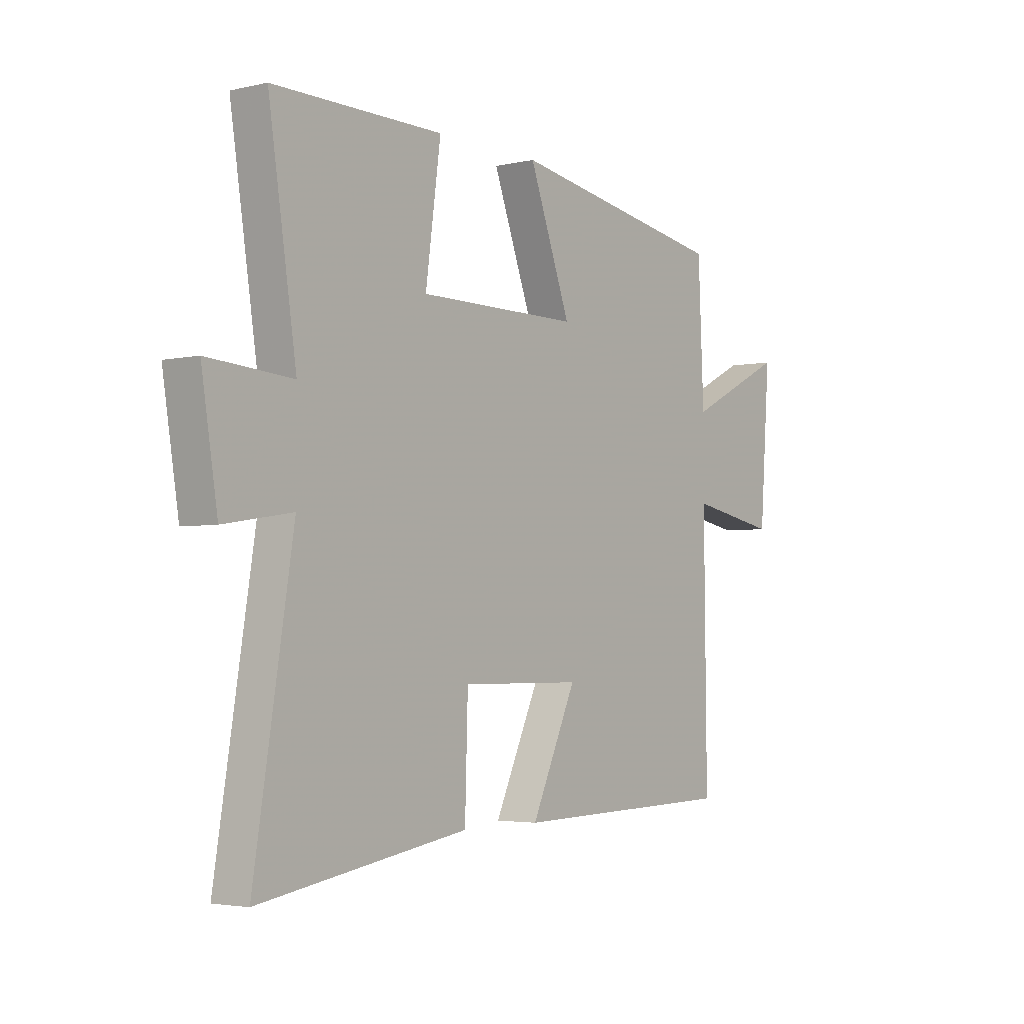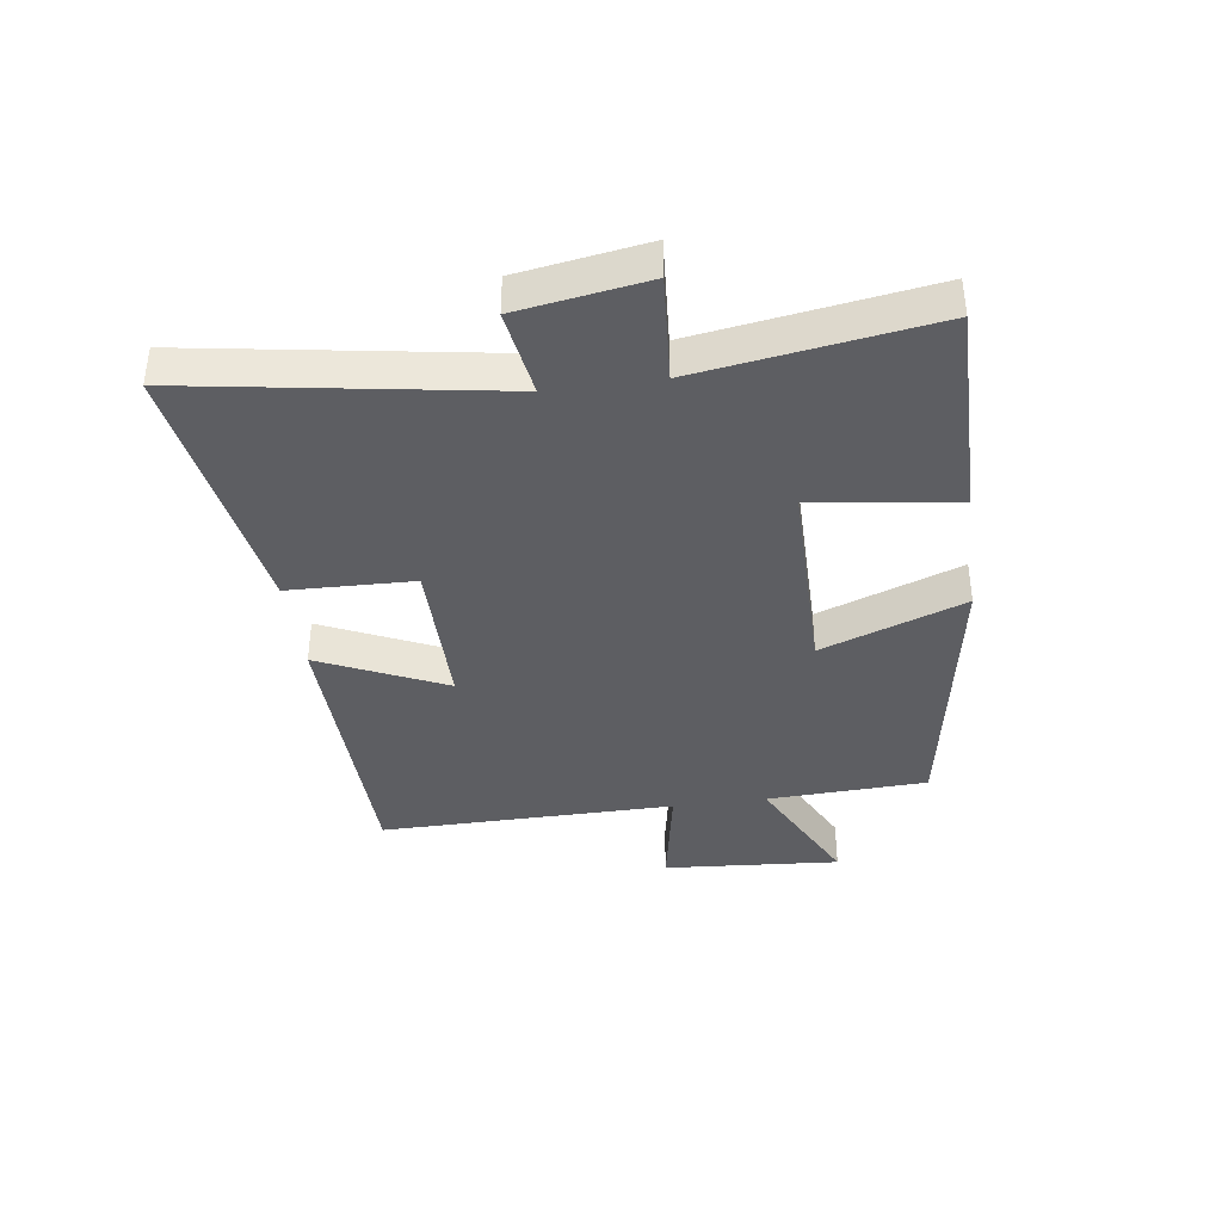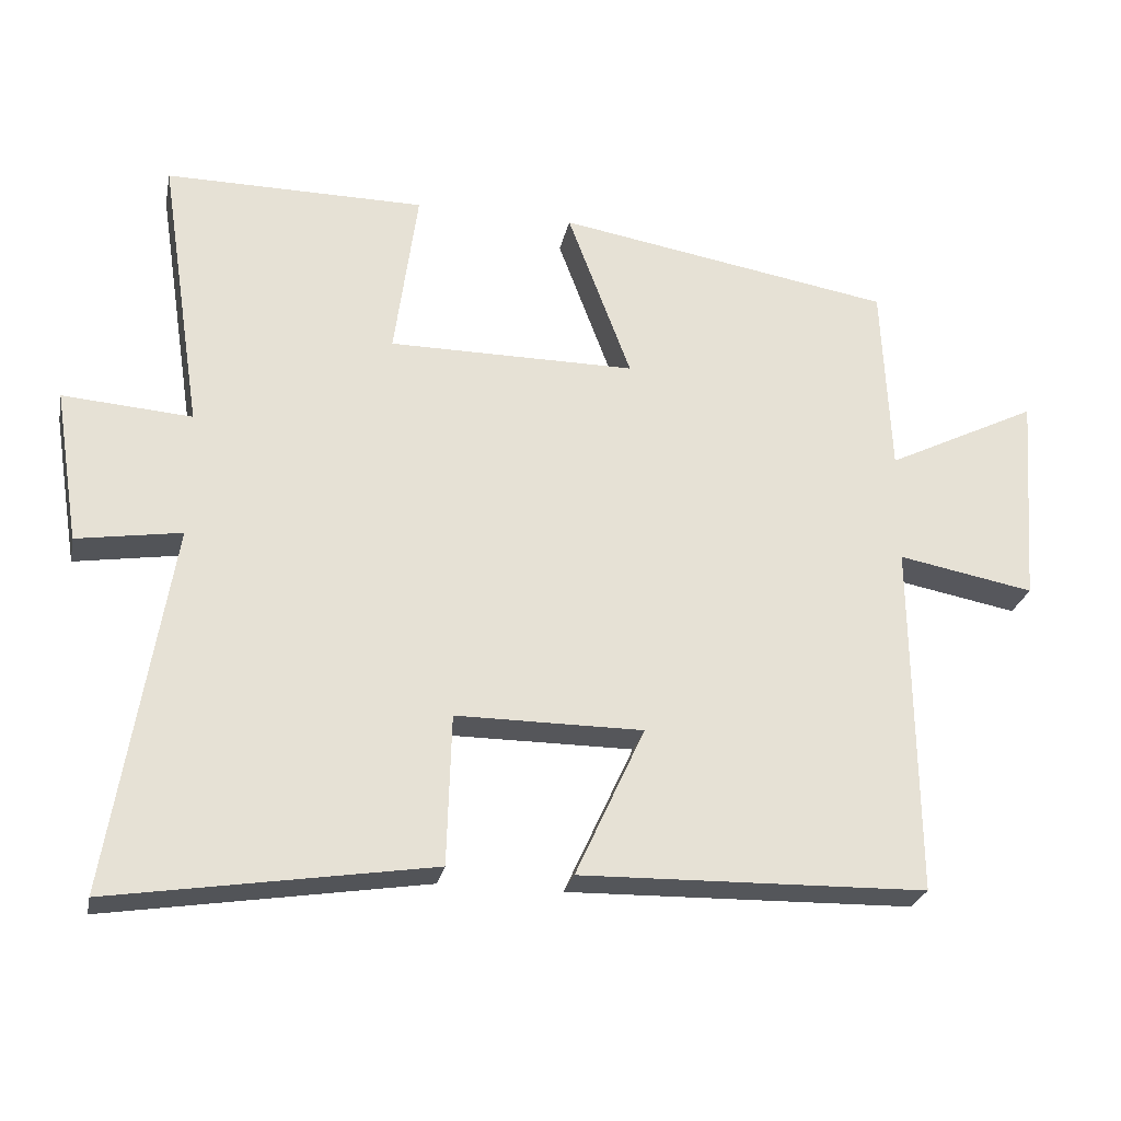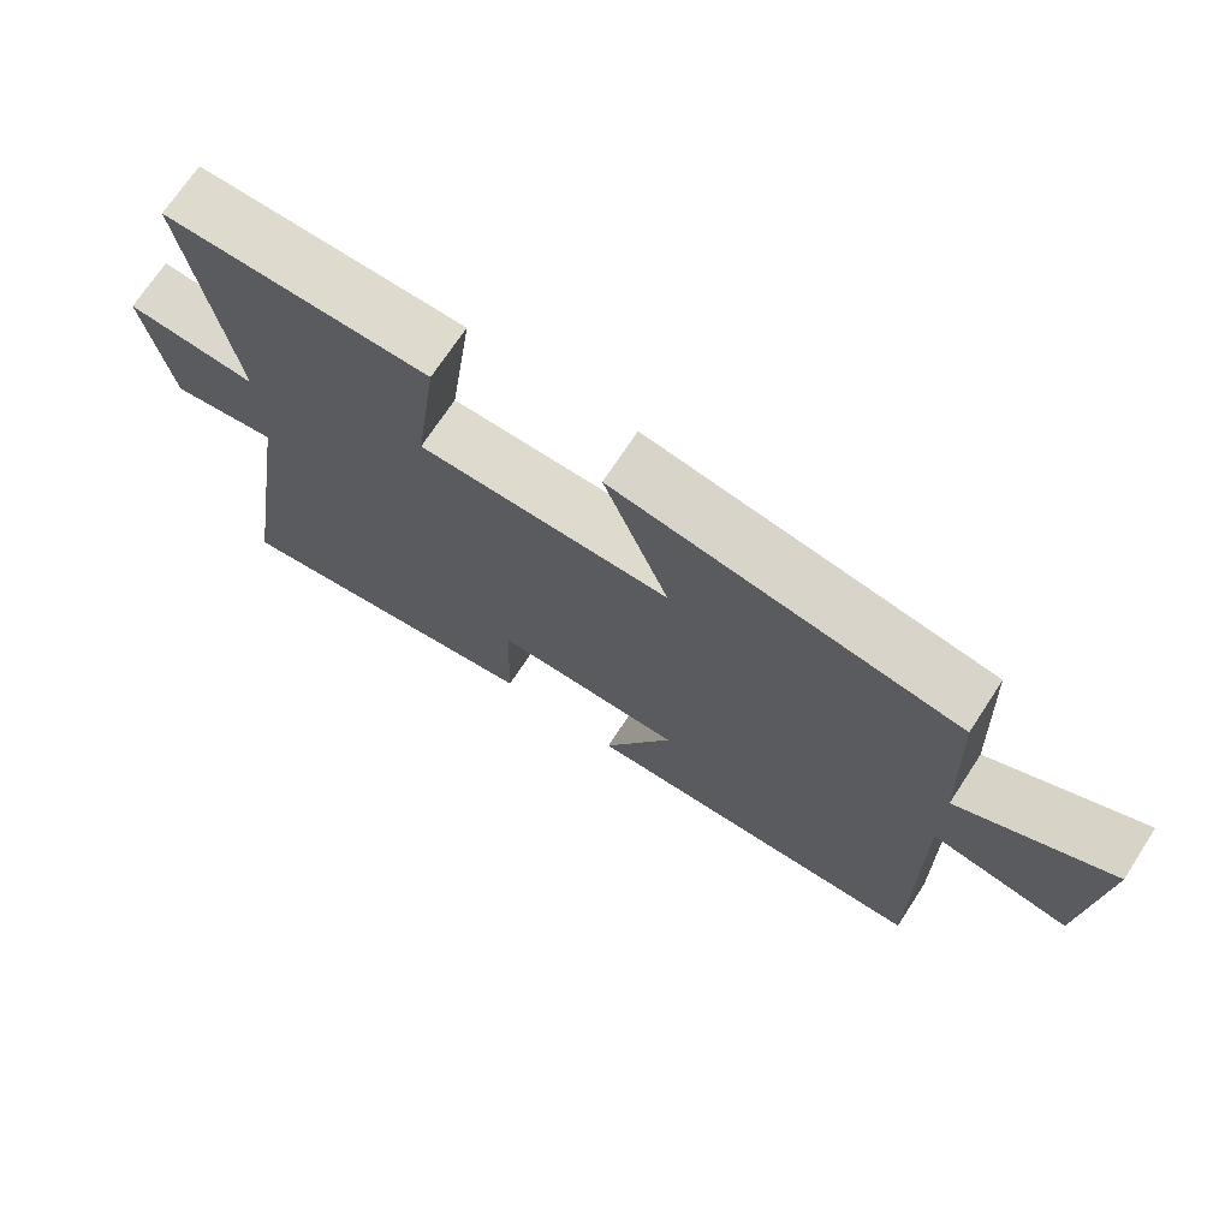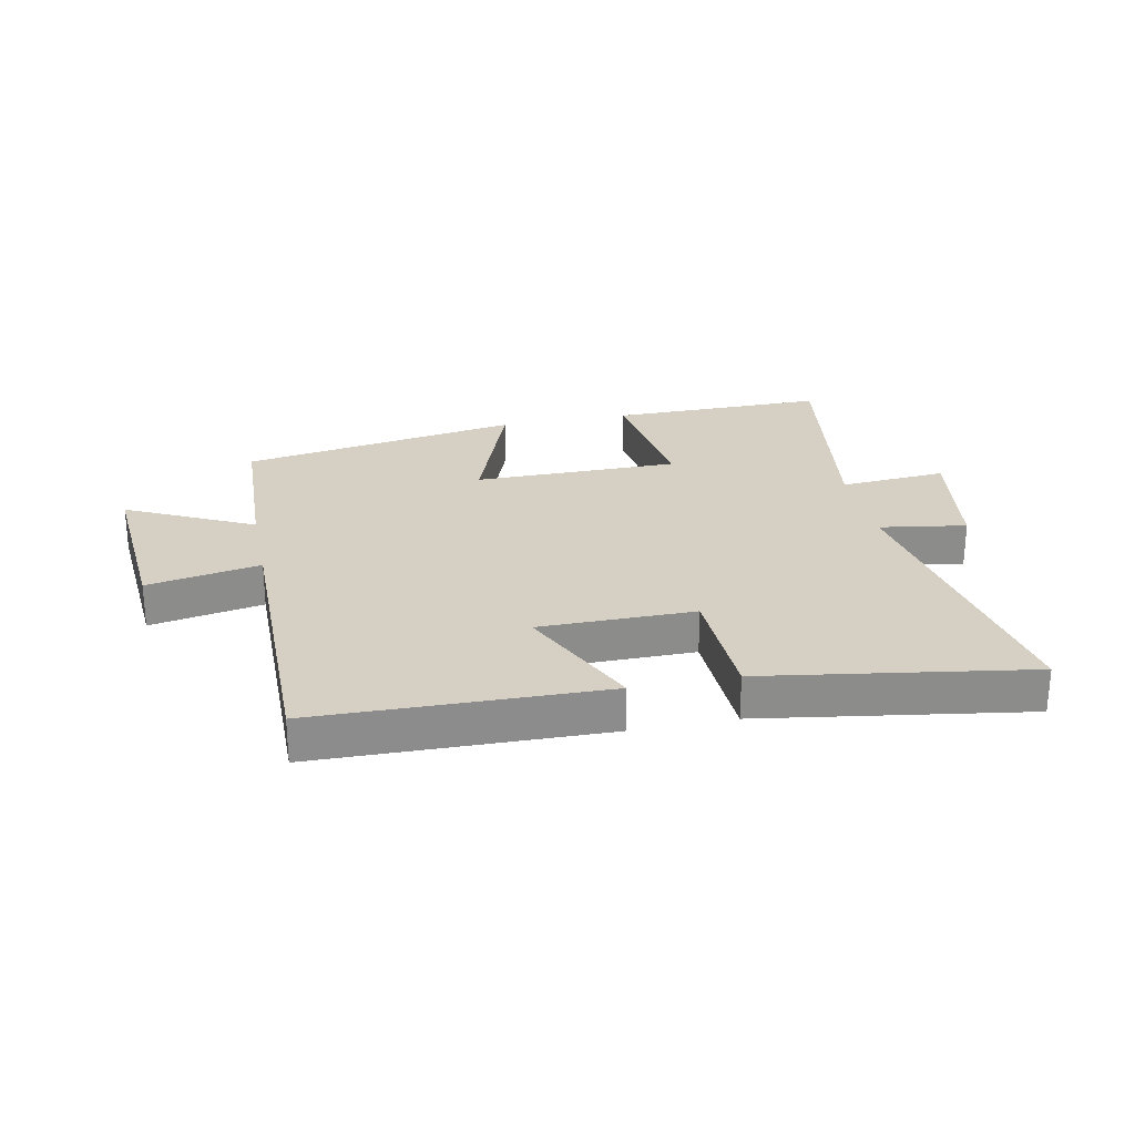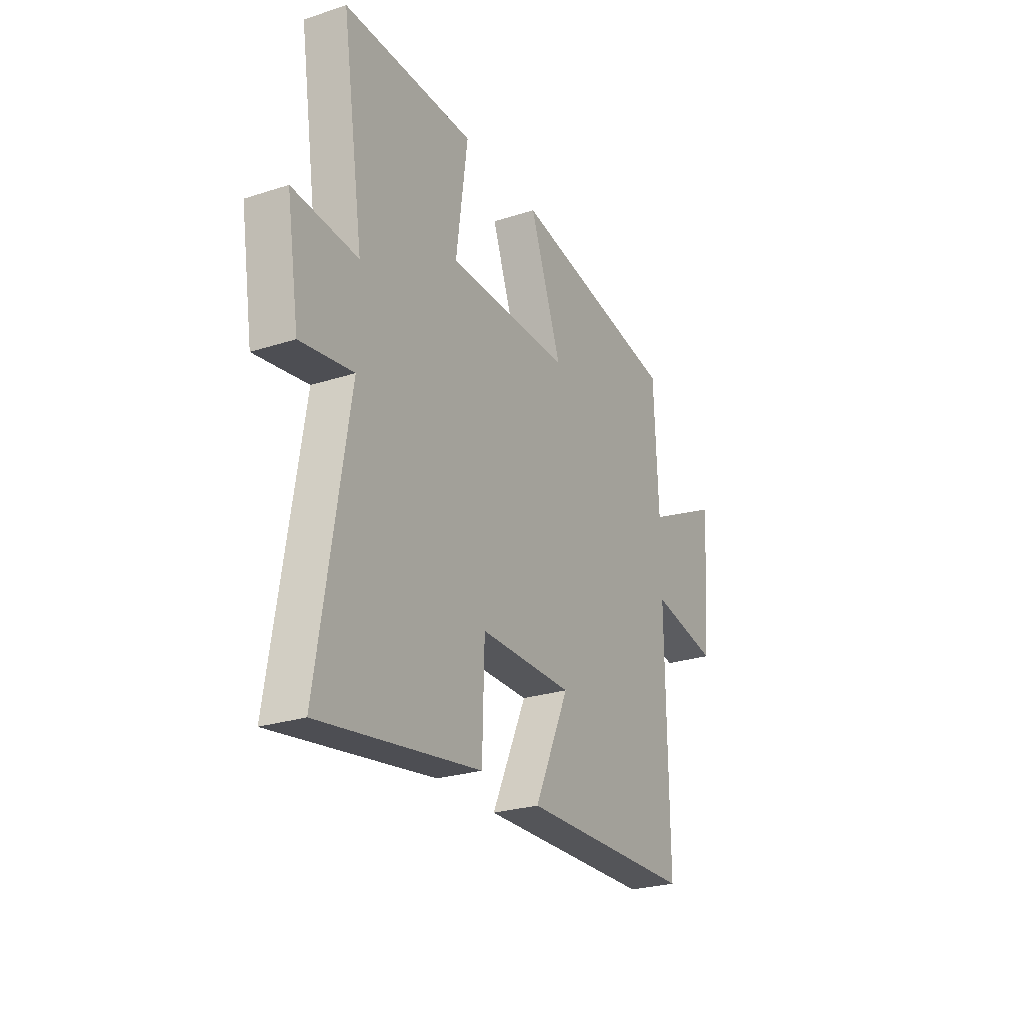
<metadata>
{"format":"obj","ext":"obj","renderer":"f3d","projection":"perspective","resolution":1024,"background":"white","views":[{"elev":-3.5,"azim":-52.7,"up":"+Z"},{"elev":-38.5,"azim":-82.1,"up":"+Y"},{"elev":-26.0,"azim":-11.6,"up":"+Z"},{"elev":71.1,"azim":33.2,"up":"+Z"},{"elev":26.1,"azim":168.3,"up":"+Y"},{"elev":-25.8,"azim":-62.7,"up":"+Z"}]}
</metadata>
<code>
v -0.559 0.07 0.501
v -0.2 0.07 0.5
v -0.232 0.07 0.263
v 0.11 0.07 0.263
v 0.022 0.07 0.5
v 0.488 0.07 0.422
v 0.5 0.07 0.156
v 0.71 0.07 0.261
v 0.688 0.07 -0.033
v 0.5 0.07 0.002
v 0.505 0.07 -0.489
v 0.027 0.07 -0.5
v 0.123 0.07 -0.292
v -0.135 0.07 -0.292
v -0.141 0.07 -0.5
v -0.582 0.07 -0.57
v -0.5 0.07 -0.061
v -0.644 0.07 -0.084
v -0.678 0.07 0.128
v -0.5 0.07 0.115
v -0.559 0 0.501
v -0.2 0 0.5
v -0.232 0 0.263
v 0.11 0 0.263
v 0.022 0 0.5
v 0.488 0 0.422
v 0.5 0 0.156
v 0.71 0 0.261
v 0.688 0 -0.033
v 0.5 0 0.002
v 0.505 0 -0.489
v 0.027 0 -0.5
v 0.123 0 -0.292
v -0.135 0 -0.292
v -0.141 0 -0.5
v -0.582 0 -0.57
v -0.5 0 -0.061
v -0.644 0 -0.084
v -0.678 0 0.128
v -0.5 0 0.115
f 17 18 19 20
f 14 15 16 17
f 13 14 17 20
f 10 11 12 13
f 10 13 20
f 7 8 9 10
f 4 5 6 7
f 3 4 7 10
f 20 1 2 3
f 3 10 20
f 40 39 38 37
f 37 36 35 34
f 40 37 34 33
f 33 32 31 30
f 40 33 30
f 30 29 28 27
f 27 26 25 24
f 30 27 24 23
f 23 22 21 40
f 40 30 23
f 1 21 22 2
f 2 22 23 3
f 3 23 24 4
f 4 24 25 5
f 5 25 26 6
f 6 26 27 7
f 7 27 28 8
f 8 28 29 9
f 9 29 30 10
f 10 30 31 11
f 11 31 32 12
f 12 32 33 13
f 13 33 34 14
f 14 34 35 15
f 15 35 36 16
f 16 36 37 17
f 17 37 38 18
f 18 38 39 19
f 19 39 40 20
f 20 40 21 1

</code>
